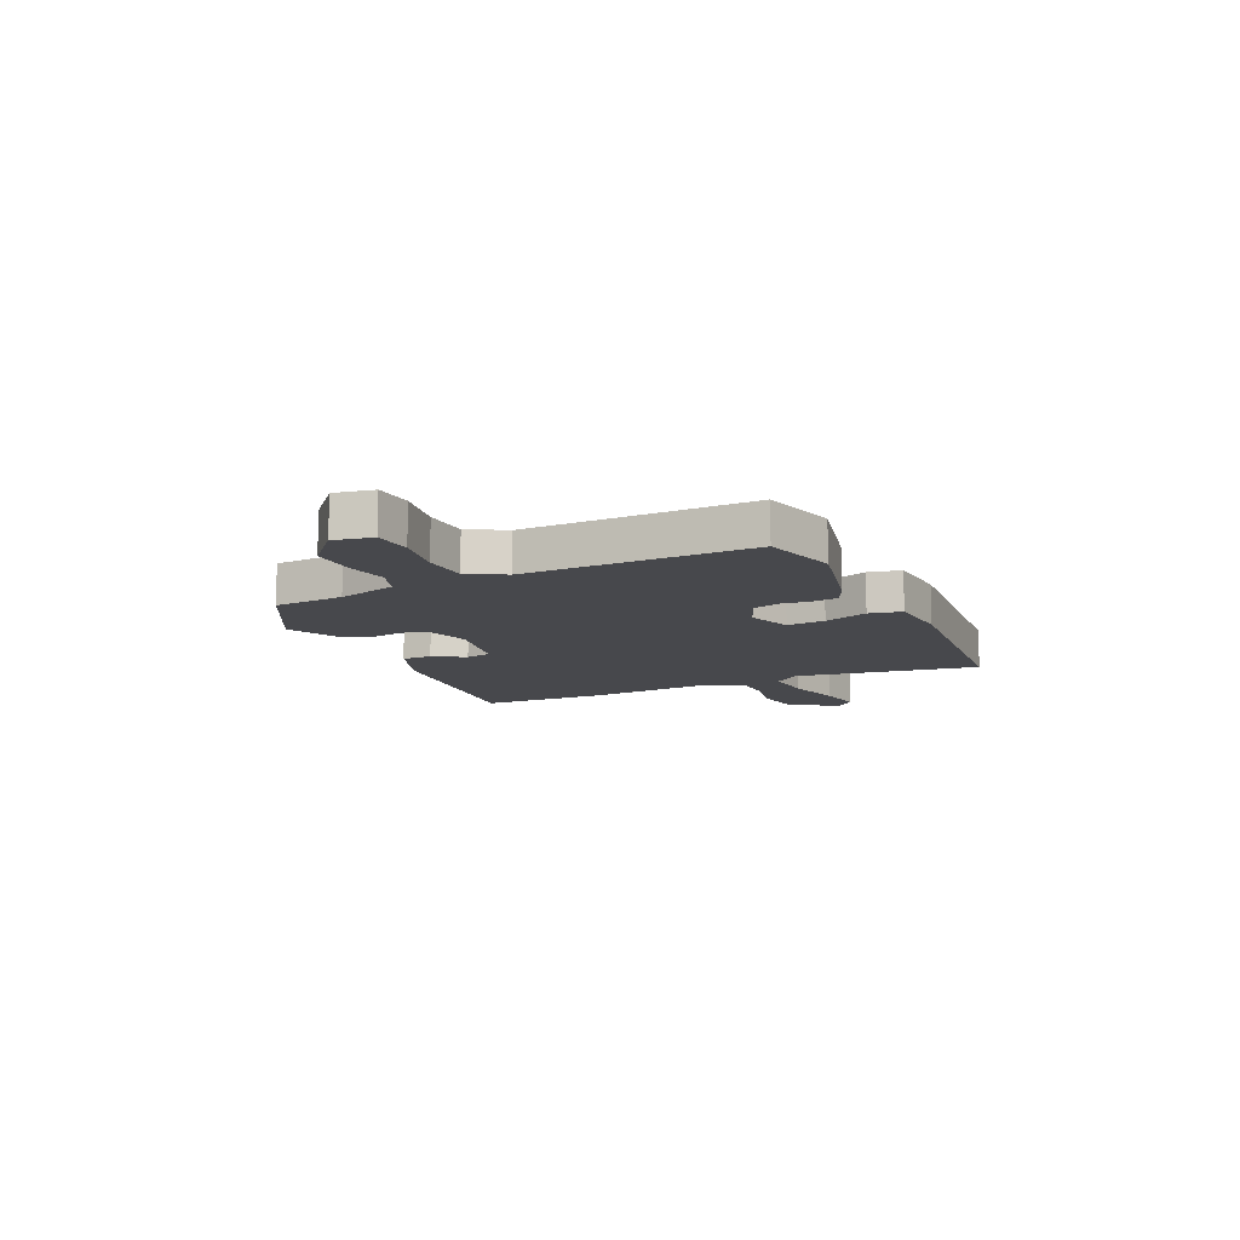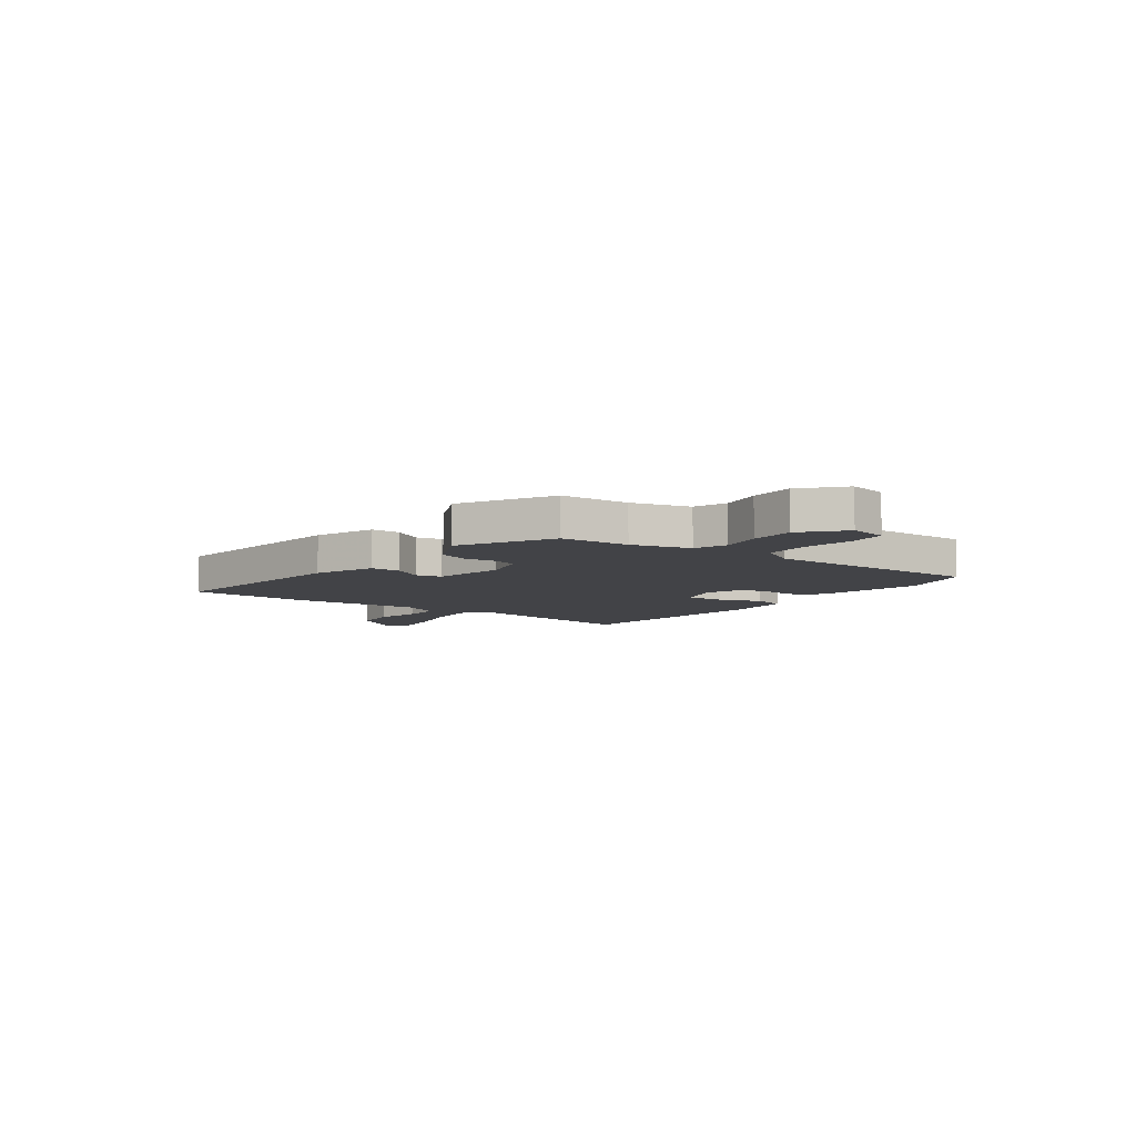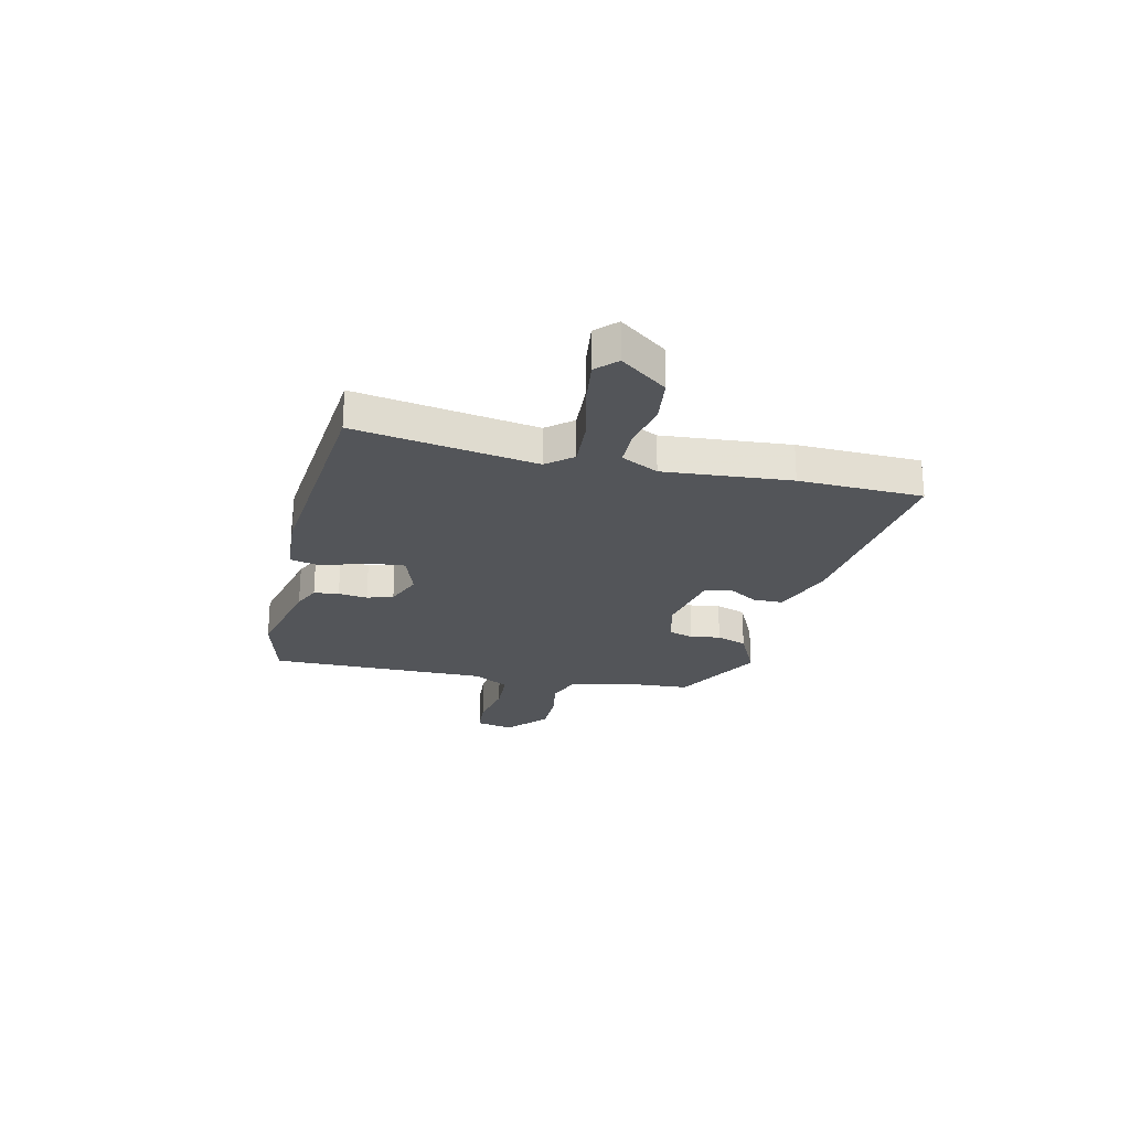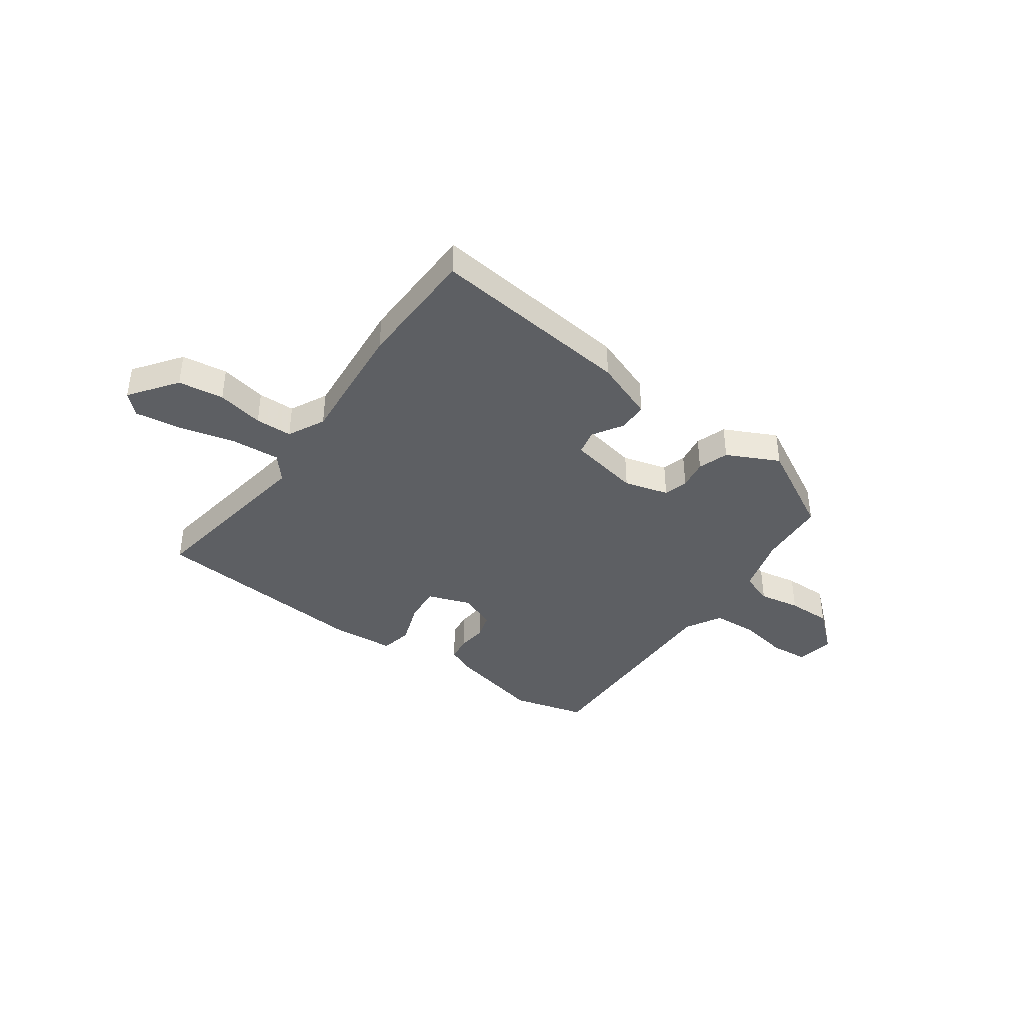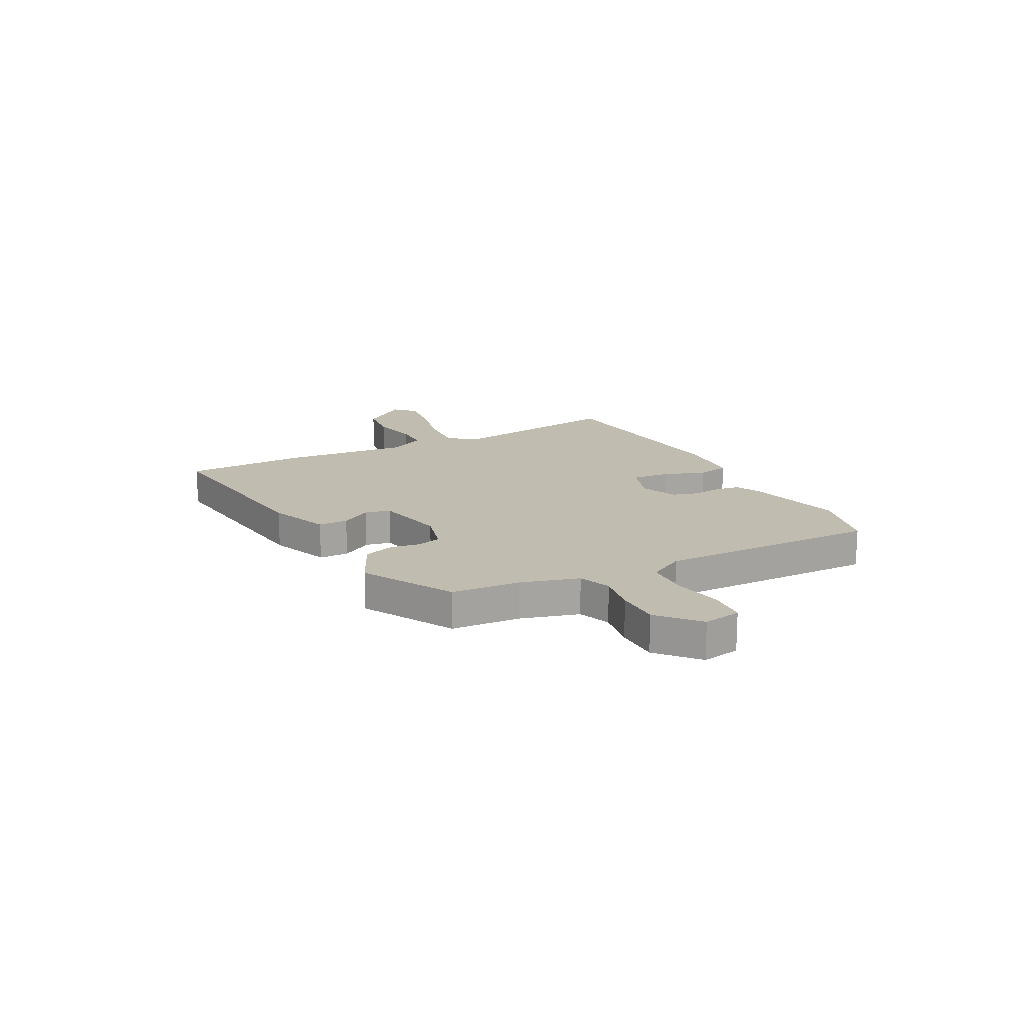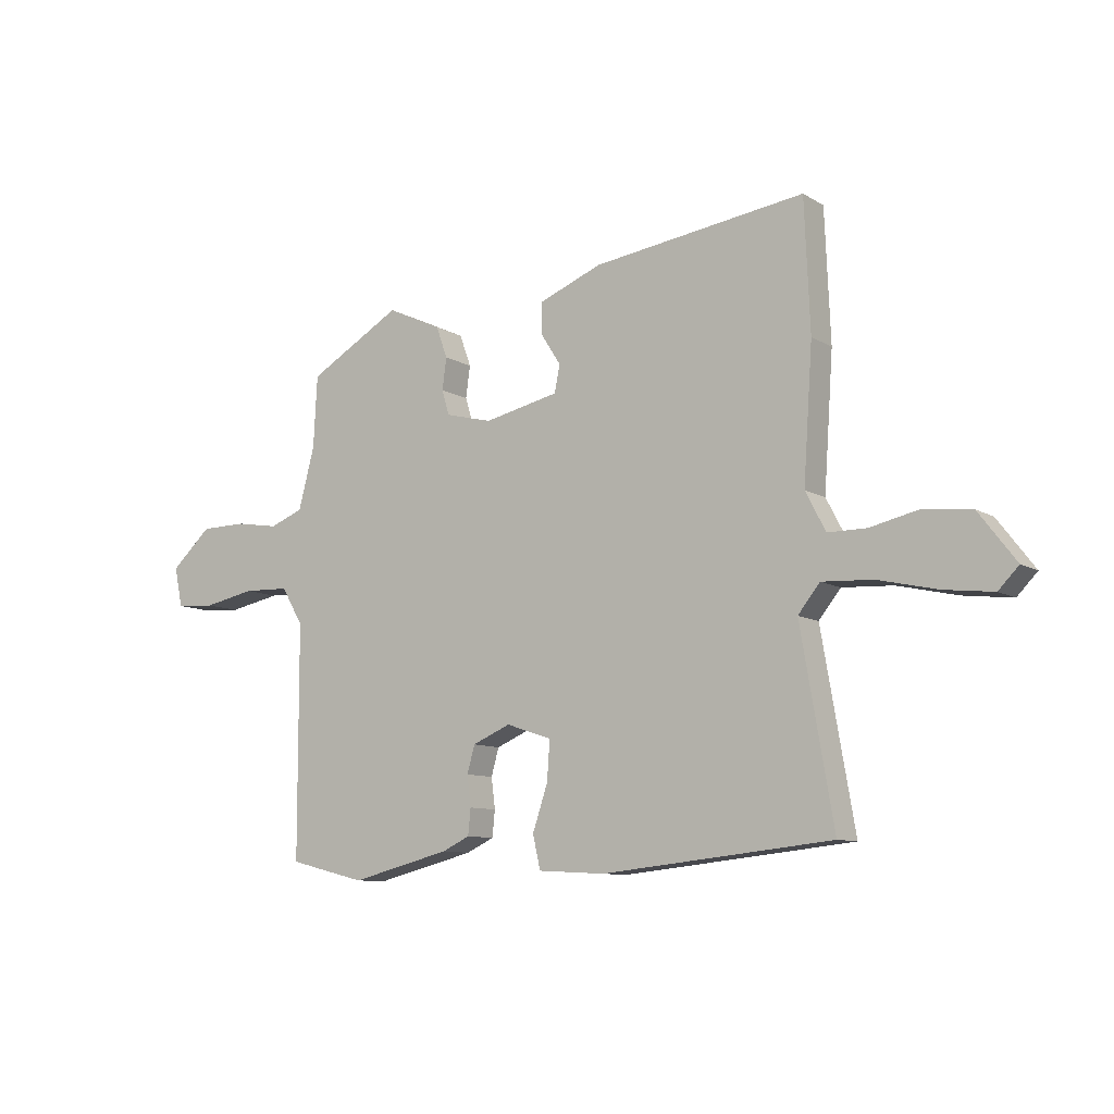
<metadata>
{"format":"obj","ext":"obj","renderer":"f3d","projection":"perspective","resolution":1024,"background":"white","views":[{"elev":-11.6,"azim":115.9,"up":"+Y"},{"elev":-7.5,"azim":54.3,"up":"+Y"},{"elev":-24.2,"azim":-102.3,"up":"+Y"},{"elev":-39.8,"azim":-34.4,"up":"+Y"},{"elev":16.6,"azim":63.1,"up":"+Y"},{"elev":-9.6,"azim":-145.9,"up":"+Z"}]}
</metadata>
<code>
v -0.535 0.07 -0.48
v -0.475 0.07 -0.133
v -0.515 0.07 -0.083
v -0.608 0.07 -0.088
v -0.717 0.07 -0.113
v -0.807 0.07 -0.124
v -0.844 0.07 -0.086
v -0.776 0.07 0.003
v -0.688 0.07 0.013
v -0.599 0.07 -0.007
v -0.528 0.07 -0.007
v -0.491 0.07 0.064
v -0.508 0.07 0.308
v -0.498 0.07 0.546
v -0.108 0.07 0.494
v 0.008 0.07 0.448
v 0.008 0.07 0.391
v -0.029 0.07 0.333
v -0.019 0.07 0.284
v 0.119 0.07 0.254
v 0.205 0.07 0.276
v 0.219 0.07 0.322
v 0.211 0.07 0.38
v 0.232 0.07 0.438
v 0.333 0.07 0.485
v 0.505 0.07 0.387
v 0.512 0.07 0.255
v 0.542 0.07 0.143
v 0.604 0.07 0.119
v 0.684 0.07 0.132
v 0.769 0.07 0.131
v 0.844 0.07 0.063
v 0.829 0.07 -0.01
v 0.756 0.07 -0.015
v 0.66 0.07 0.004
v 0.575 0.07 0.001
v 0.535 0.07 -0.067
v 0.534 0.07 -0.492
v 0.392 0.07 -0.527
v 0.208 0.07 -0.481
v 0.157 0.07 -0.457
v 0.152 0.07 -0.409
v 0.159 0.07 -0.353
v 0.145 0.07 -0.303
v 0.075 0.07 -0.273
v -0.009 0.07 -0.301
v -0.004 0.07 -0.373
v 0.024 0.07 -0.456
v 0.01 0.07 -0.517
v -0.113 0.07 -0.524
v -0.535 0 -0.48
v -0.475 0 -0.133
v -0.515 0 -0.083
v -0.608 0 -0.088
v -0.717 0 -0.113
v -0.807 0 -0.124
v -0.844 0 -0.086
v -0.776 0 0.003
v -0.688 0 0.013
v -0.599 0 -0.007
v -0.528 0 -0.007
v -0.491 0 0.064
v -0.508 0 0.308
v -0.498 0 0.546
v -0.108 0 0.494
v 0.008 0 0.448
v 0.008 0 0.391
v -0.029 0 0.333
v -0.019 0 0.284
v 0.119 0 0.254
v 0.205 0 0.276
v 0.219 0 0.322
v 0.211 0 0.38
v 0.232 0 0.438
v 0.333 0 0.485
v 0.505 0 0.387
v 0.512 0 0.255
v 0.542 0 0.143
v 0.604 0 0.119
v 0.684 0 0.132
v 0.769 0 0.131
v 0.844 0 0.063
v 0.829 0 -0.01
v 0.756 0 -0.015
v 0.66 0 0.004
v 0.575 0 0.001
v 0.535 0 -0.067
v 0.534 0 -0.492
v 0.392 0 -0.527
v 0.208 0 -0.481
v 0.157 0 -0.457
v 0.152 0 -0.409
v 0.159 0 -0.353
v 0.145 0 -0.303
v 0.075 0 -0.273
v -0.009 0 -0.301
v -0.004 0 -0.373
v 0.024 0 -0.456
v 0.01 0 -0.517
v -0.113 0 -0.524
f 47 48 49 50
f 46 47 50 1
f 40 41 42 43
f 40 43 44
f 37 38 39 40
f 36 37 40 44
f 32 33 34 35
f 32 35 36
f 29 30 31 32
f 29 32 36
f 28 29 36 44
f 24 25 26 27
f 22 23 24 27
f 21 22 27 28
f 20 21 28 44
f 15 16 17 18
f 15 18 19
f 12 13 14 15
f 11 12 15 19
f 7 8 9 10
f 7 10 11
f 4 5 6 7
f 3 4 7 11
f 2 3 11 19
f 46 1 2 19
f 19 20 44 45
f 19 45 46
f 100 99 98 97
f 51 100 97 96
f 93 92 91 90
f 94 93 90
f 90 89 88 87
f 94 90 87 86
f 85 84 83 82
f 86 85 82
f 82 81 80 79
f 86 82 79
f 94 86 79 78
f 77 76 75 74
f 77 74 73 72
f 78 77 72 71
f 94 78 71 70
f 68 67 66 65
f 69 68 65
f 65 64 63 62
f 69 65 62 61
f 60 59 58 57
f 61 60 57
f 57 56 55 54
f 61 57 54 53
f 69 61 53 52
f 69 52 51 96
f 95 94 70 69
f 96 95 69
f 1 51 52 2
f 2 52 53 3
f 3 53 54 4
f 4 54 55 5
f 5 55 56 6
f 6 56 57 7
f 7 57 58 8
f 8 58 59 9
f 9 59 60 10
f 10 60 61 11
f 11 61 62 12
f 12 62 63 13
f 13 63 64 14
f 14 64 65 15
f 15 65 66 16
f 16 66 67 17
f 17 67 68 18
f 18 68 69 19
f 19 69 70 20
f 20 70 71 21
f 21 71 72 22
f 22 72 73 23
f 23 73 74 24
f 24 74 75 25
f 25 75 76 26
f 26 76 77 27
f 27 77 78 28
f 28 78 79 29
f 29 79 80 30
f 30 80 81 31
f 31 81 82 32
f 32 82 83 33
f 33 83 84 34
f 34 84 85 35
f 35 85 86 36
f 36 86 87 37
f 37 87 88 38
f 38 88 89 39
f 39 89 90 40
f 40 90 91 41
f 41 91 92 42
f 42 92 93 43
f 43 93 94 44
f 44 94 95 45
f 45 95 96 46
f 46 96 97 47
f 47 97 98 48
f 48 98 99 49
f 49 99 100 50
f 50 100 51 1

</code>
